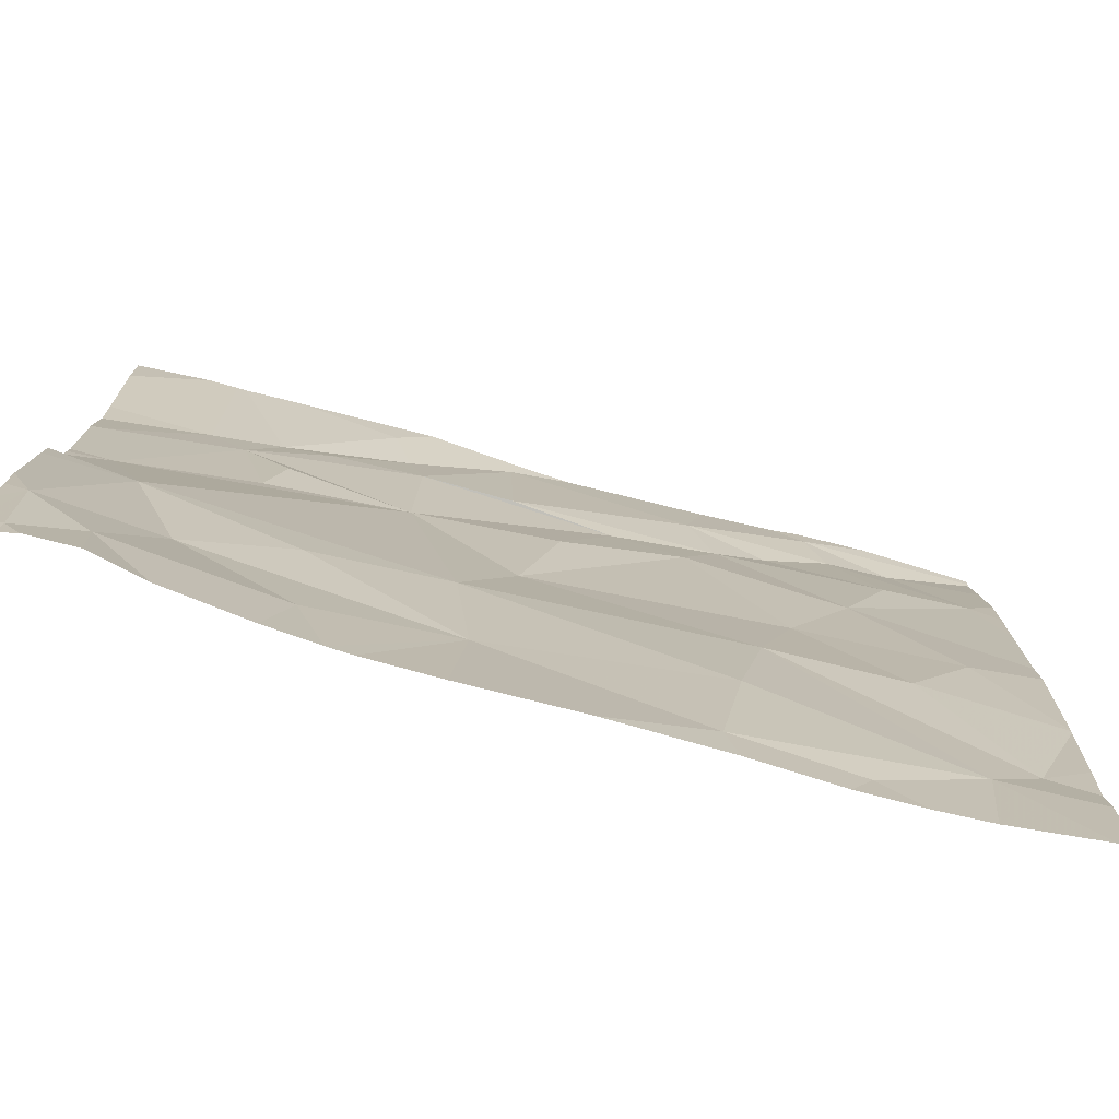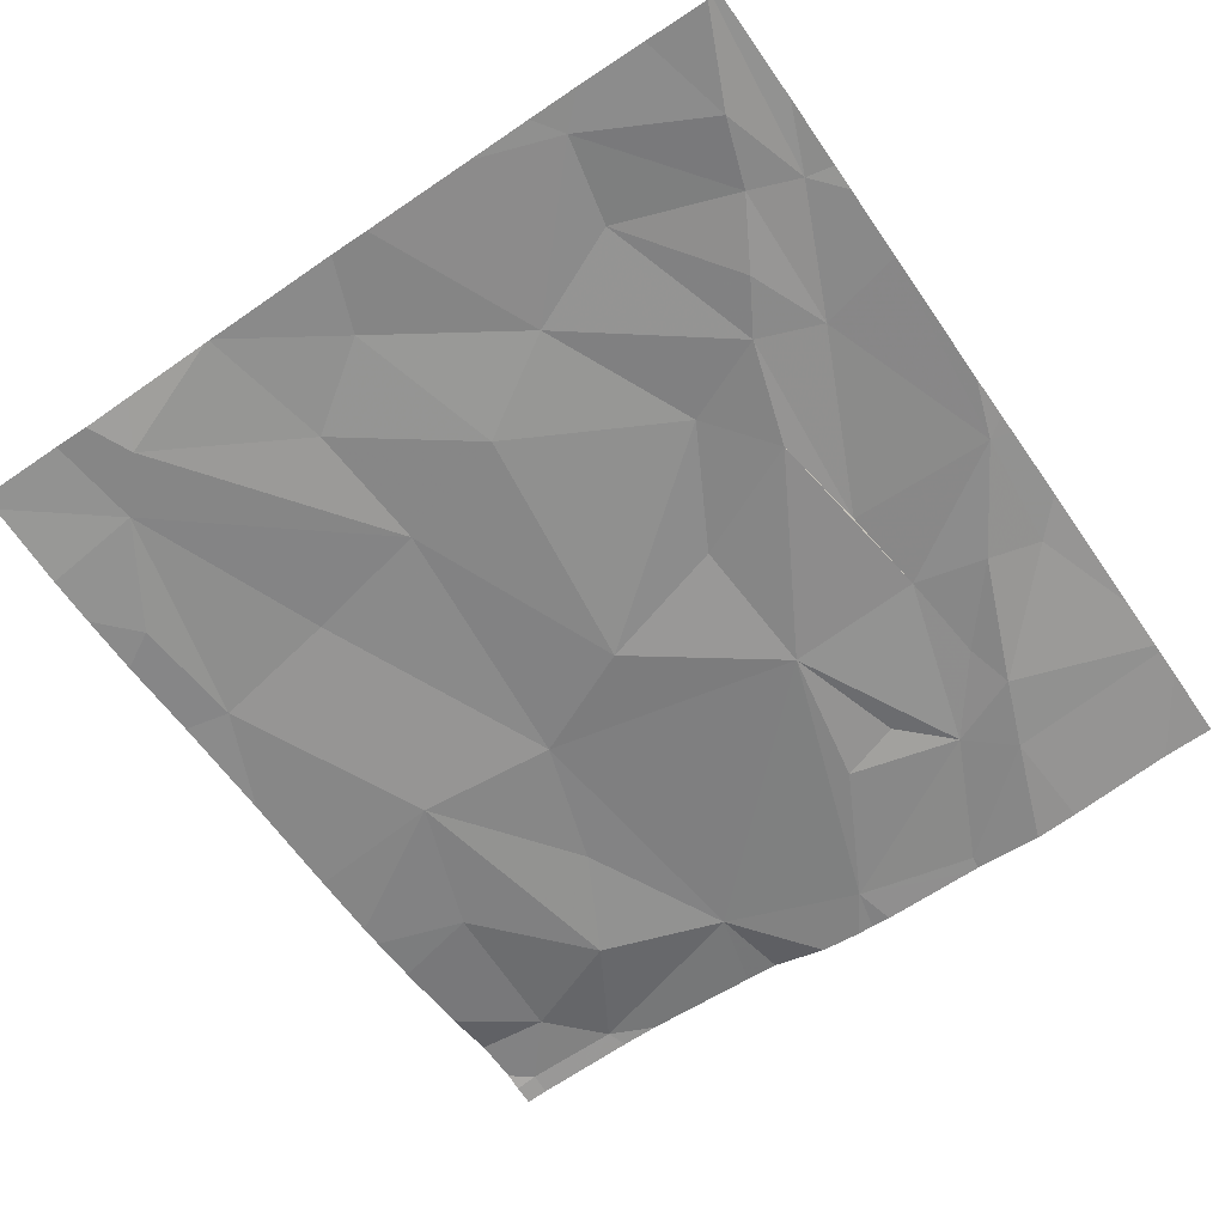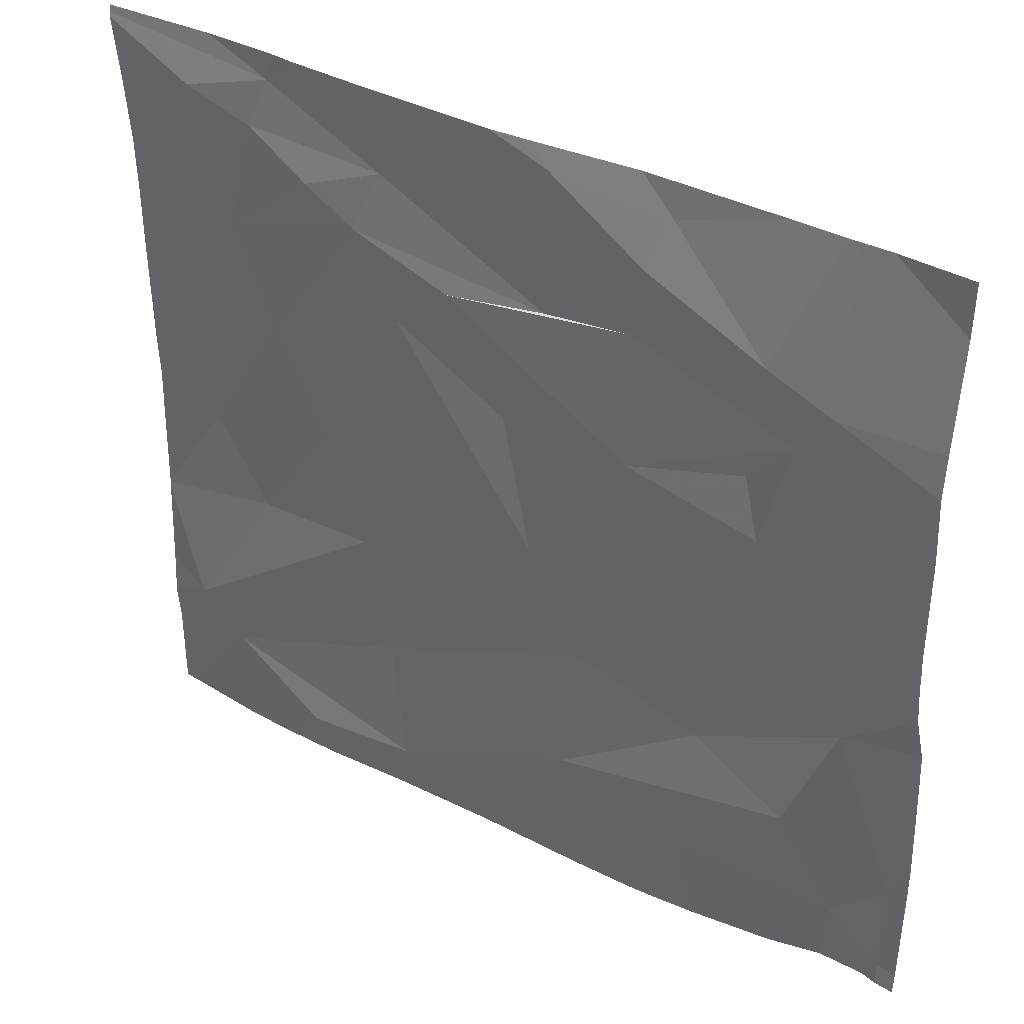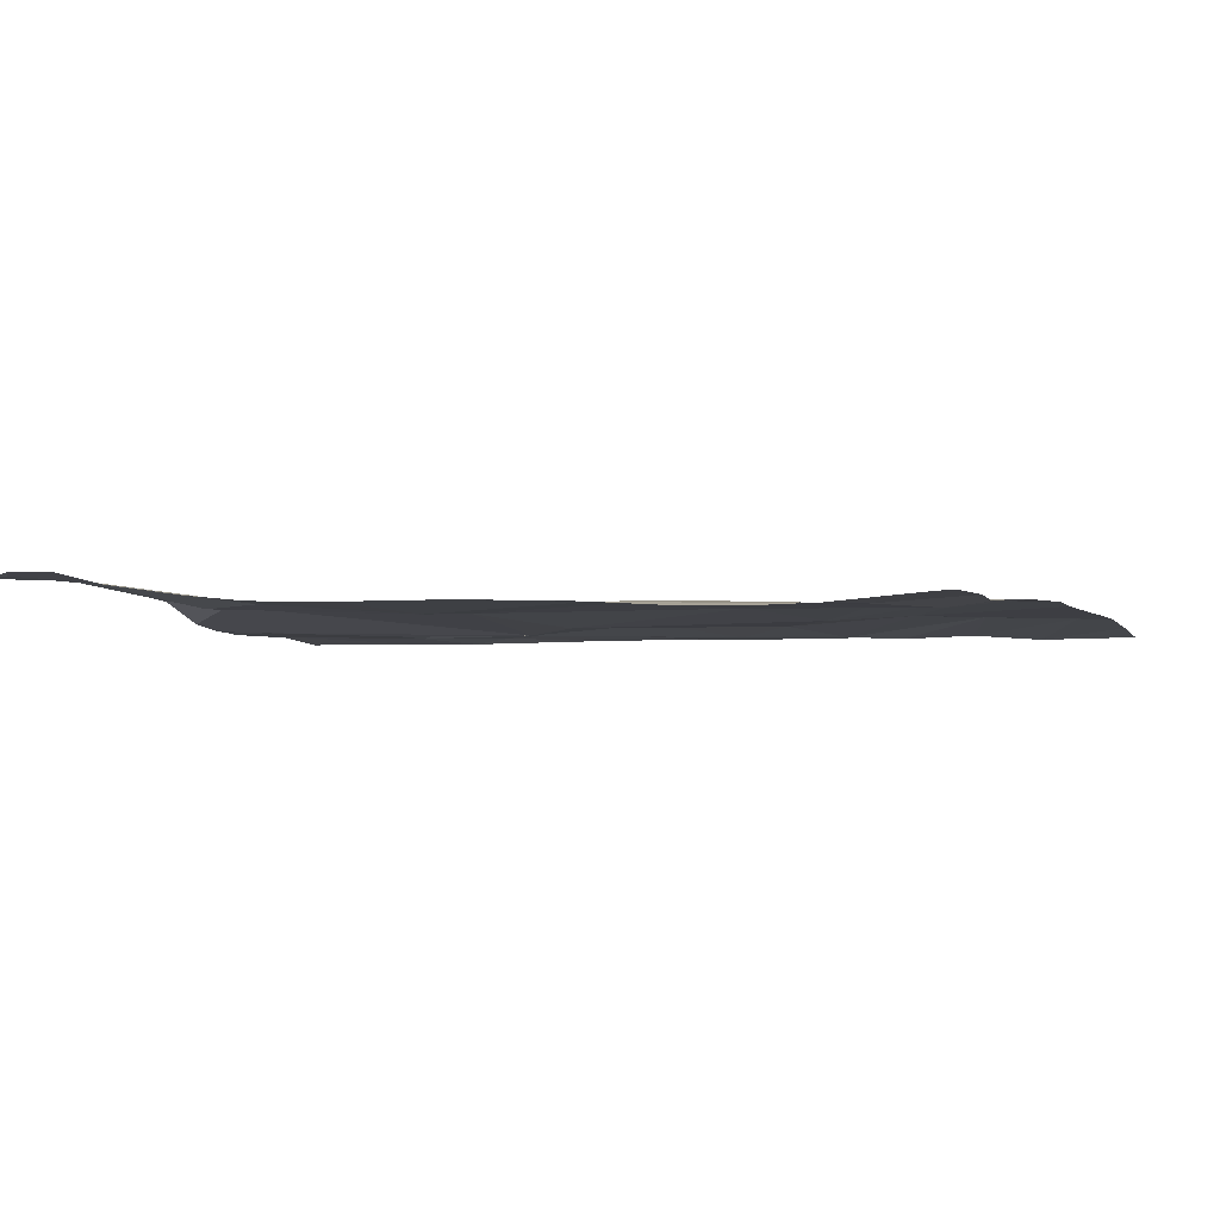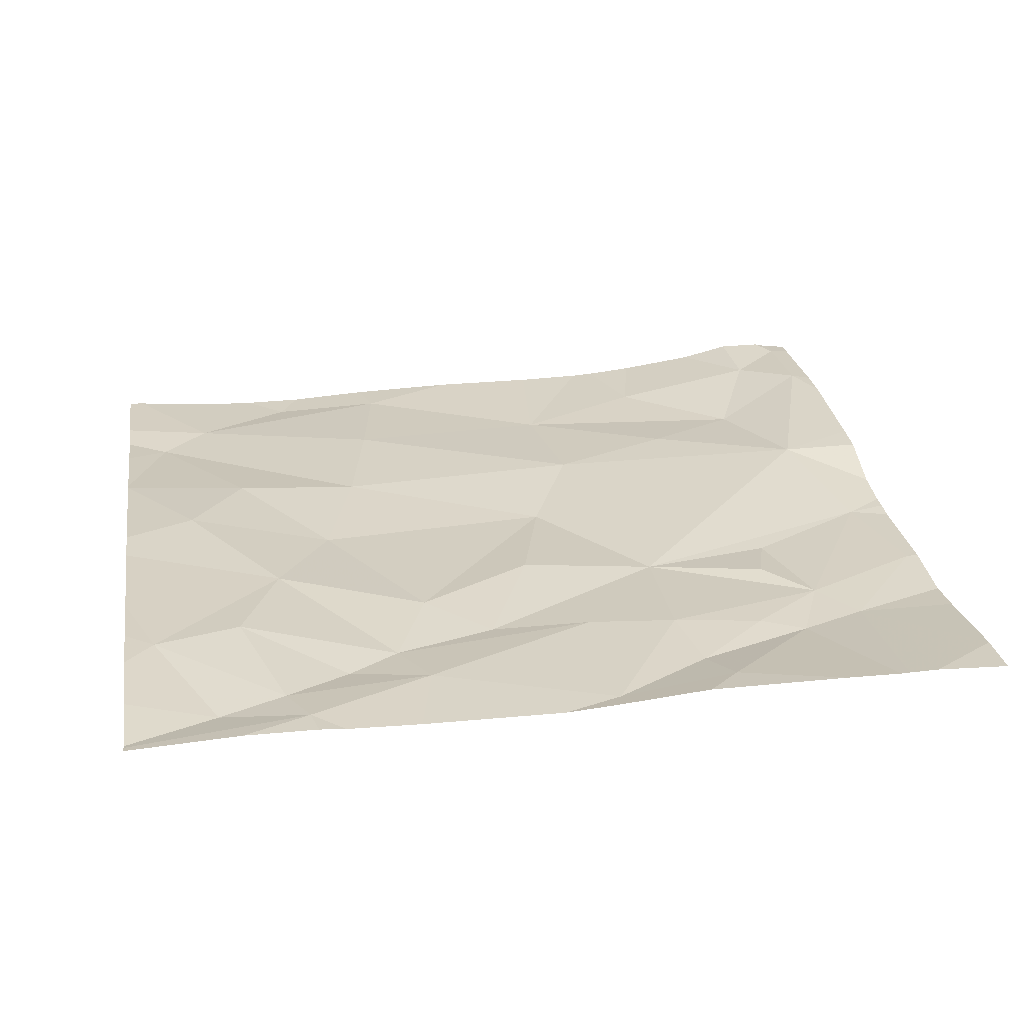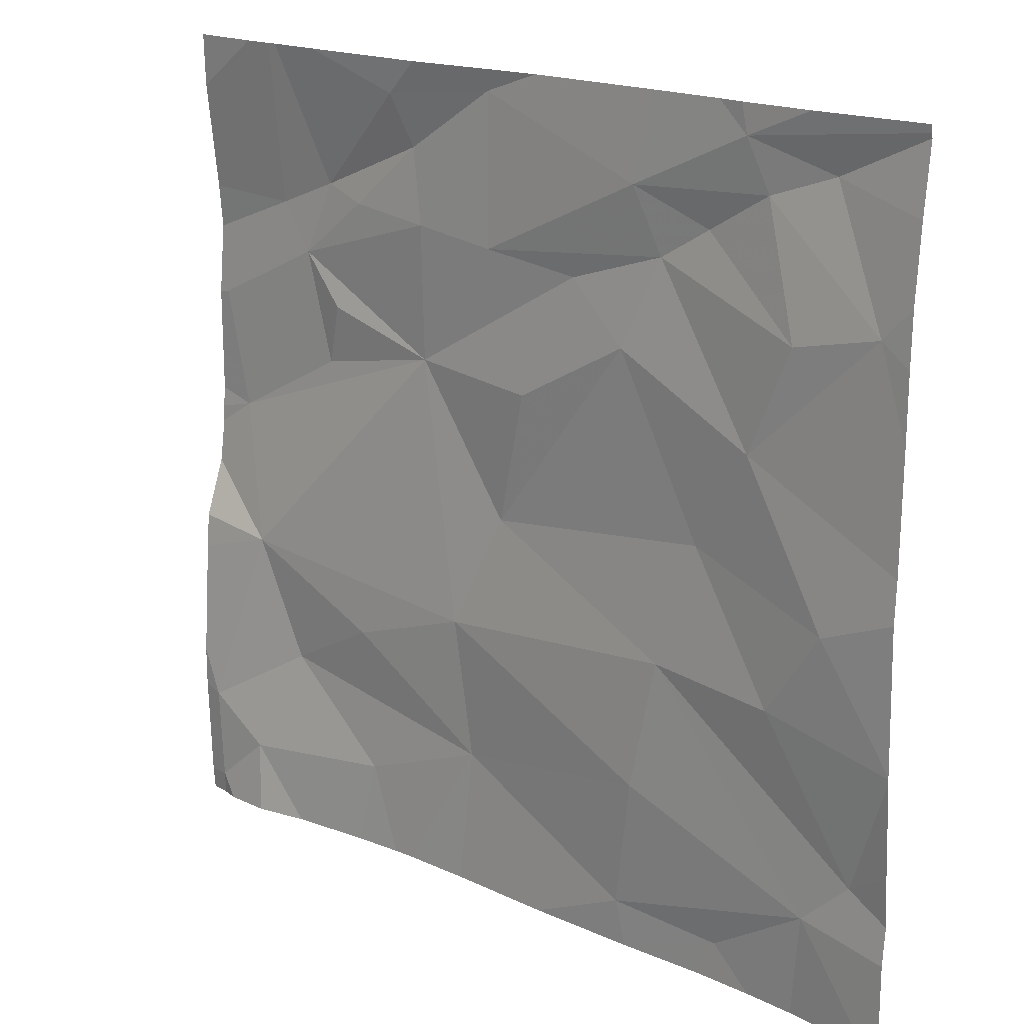
<metadata>
{"format":"obj","ext":"obj","renderer":"f3d","projection":"perspective","resolution":1024,"background":"white","views":[{"elev":-76.3,"azim":-14.2,"up":"+Y"},{"elev":-64.0,"azim":124.7,"up":"+Z"},{"elev":37.3,"azim":-145.7,"up":"+Y"},{"elev":-2.5,"azim":21.5,"up":"+Z"},{"elev":26.1,"azim":170.9,"up":"+Z"},{"elev":17.8,"azim":43.3,"up":"+Y"}]}
</metadata>
<code>
v -88.1 248.2 483.3
v -88.28 248.3 483.2
v -88.28 248.4 483.2
v -88.19 248.5 483.2
v -88.28 248.5 483.2
v -88.28 248.7 483.2
v -87.58 249.4 483.3
v -87.89 249.4 483.3
v -88.05 249 483.2
v -88.28 249 483.2
v -88.28 249.2 483.2
v -88.28 247.5 483.3
v -88.23 247.7 483.3
v -88.28 247.7 483.3
v -88.28 247.8 483.3
v -88.23 247.5 483.3
v -88.25 248.8 483.2
v -88.28 248.8 483.2
v -88.28 248.9 483.2
v -88.28 247.8 483.3
v -88.28 248.1 483.3
v -88.28 248.7 483.2
v -88.28 248.2 483.3
v -88.28 248.5 483.2
v -87.89 249.1 483.2
v -87.99 247.9 483.3
v -88.1 247.6 483.3
v -87.39 249.4 483.2
v -87.89 248.6 483.2
v -87.58 248.7 483.2
v -87.74 247.7 483.2
v -87.65 249.3 483.2
v -87.34 249.4 483.2
v -87.96 248.9 483.2
v -87.78 249 483.2
v -87.76 248 483.3
v -87.86 248.8 483.2
v -87.47 248.1 483.2
v -87.61 249.2 483.2
v -87.58 249 483.2
v -86.92 249.4 483.2
v -87.43 247.8 483.2
v -87.24 249.4 483.2
v -87.38 249.3 483.2
v -86.97 247.6 483.2
v -87.14 248.9 483.2
v -87.34 248.4 483.2
v -86.96 249.2 483.2
v -87.37 249 483.2
v -86.93 247.9 483.3
v -86.98 248.8 483.2
v -86.78 248.4 483.2
v -86.9 249 483.2
v -86.62 249.2 483.2
v -86.78 249.1 483.2
v -86.86 248.2 483.2
v -87.26 248.7 483.2
v -86.57 248.1 483.3
v -86.64 248.7 483.2
v -88.04 249.4 483.3
v -86.71 247.5 483.2
v -86.47 247.7 483.2
v -86.67 249.3 483.2
v -86.53 248.9 483.3
v -88.19 247.5 483.3
v -88.09 247.5 483.3
v -88.02 249.4 483.3
v -86.43 248.3 483.3
v -86.47 249.2 483.2
v -87.78 247.5 483.3
v -86.33 249 483.2
v -86.36 247.8 483.2
v -88.23 247.5 483.3
v -87.97 247.5 483.3
v -88.28 247.5 483.3
v -88.27 247.5 483.3
v -88.11 249.4 483.3
v -86.26 249 483.2
v -86.26 249.2 483.2
v -86.26 248.1 483.3
v -86.26 248.1 483.3
v -86.26 249.3 483.2
v -86.26 248.9 483.3
v -86.26 248.8 483.3
v -86.26 248.5 483.3
v -86.26 249.3 483.2
v -86.26 248.4 483.3
v -86.26 248.1 483.3
v -86.26 247.7 483.2
v -86.26 247.7 483.2
v -86.26 247.9 483.2
v -88.28 249.4 483.2
v -87.67 247.5 483.2
v -87.21 247.5 483.2
v -87.46 247.5 483.2
v -87.62 247.5 483.2
v -86.95 247.5 483.2
v -86.75 247.5 483.2
v -86.5 247.5 483.2
v -86.61 247.5 483.2
v -86.29 247.5 483.2
v -86.26 247.5 483.2
v -86.26 247.5 483.2
v -86.75 249.4 483.2
v -86.69 249.4 483.2
v -86.52 249.4 483.2
v -86.28 249.4 483.2
v -86.26 249.4 483.2
f 2 1 3
f 5 4 6
f 10 9 11
f 14 13 15
f 12 16 13
f 18 17 19
f 19 9 10
f 20 13 21
f 15 13 20
f 22 17 18
f 6 17 22
f 23 1 2
f 21 1 23
f 24 4 5
f 3 4 24
f 9 25 67
f 13 26 1
f 17 9 19
f 27 26 13
f 27 16 65
f 27 13 16
f 12 13 14
f 30 29 4
f 16 12 76
f 31 26 27
f 67 32 8
f 106 63 86
f 1 30 4
f 9 34 25
f 17 34 9
f 17 4 34
f 25 34 35
f 4 17 6
f 36 1 26
f 77 9 60
f 29 37 34
f 4 29 34
f 13 1 21
f 1 4 3
f 38 30 1
f 34 37 30
f 40 39 35
f 105 63 106
f 39 32 25
f 31 27 74
f 36 38 1
f 30 37 29
f 39 25 35
f 40 34 30
f 40 35 34
f 36 26 42
f 31 42 26
f 7 44 28
f 94 42 95
f 42 31 93
f 40 30 46
f 38 47 30
f 49 48 44
f 40 49 44
f 38 36 42
f 38 42 50
f 32 39 44
f 49 40 46
f 44 39 40
f 52 51 47
f 53 46 51
f 55 54 48
f 44 48 41
f 56 38 50
f 49 46 53
f 57 30 47
f 48 49 53
f 55 48 53
f 56 58 52
f 52 59 51
f 51 57 47
f 47 38 56
f 42 45 50
f 51 59 53
f 30 57 46
f 51 46 57
f 104 63 105
f 61 45 97
f 62 50 45
f 41 63 104
f 56 52 47
f 56 50 62
f 55 53 64
f 63 48 54
f 61 62 45
f 99 61 100
f 59 52 68
f 69 71 78
f 58 72 80
f 96 42 93
f 71 69 54
f 52 58 68
f 59 64 53
f 84 59 85
f 63 54 69
f 58 56 72
f 106 86 107
f 63 69 82
f 95 42 96
f 89 62 90
f 54 55 64
f 71 54 64
f 43 44 41
f 71 64 59
f 41 48 63
f 62 72 56
f 68 58 81
f 85 68 87
f 33 44 43
f 94 45 42
f 78 71 83
f 79 69 78
f 93 31 70
f 70 31 74
f 80 72 91
f 81 58 80
f 28 44 33
f 82 69 79
f 83 71 84
f 74 27 66
f 7 32 44
f 84 71 59
f 73 16 76
f 85 59 68
f 86 63 82
f 87 68 88
f 66 27 65
f 65 16 73
f 88 68 81
f 89 72 62
f 8 32 7
f 90 62 101
f 76 12 75
f 91 72 89
f 97 45 94
f 60 9 67
f 98 61 97
f 67 25 32
f 99 62 61
f 77 11 9
f 100 61 98
f 101 62 99
f 92 11 77
f 102 90 101
f 103 90 102
f 107 86 108

</code>
